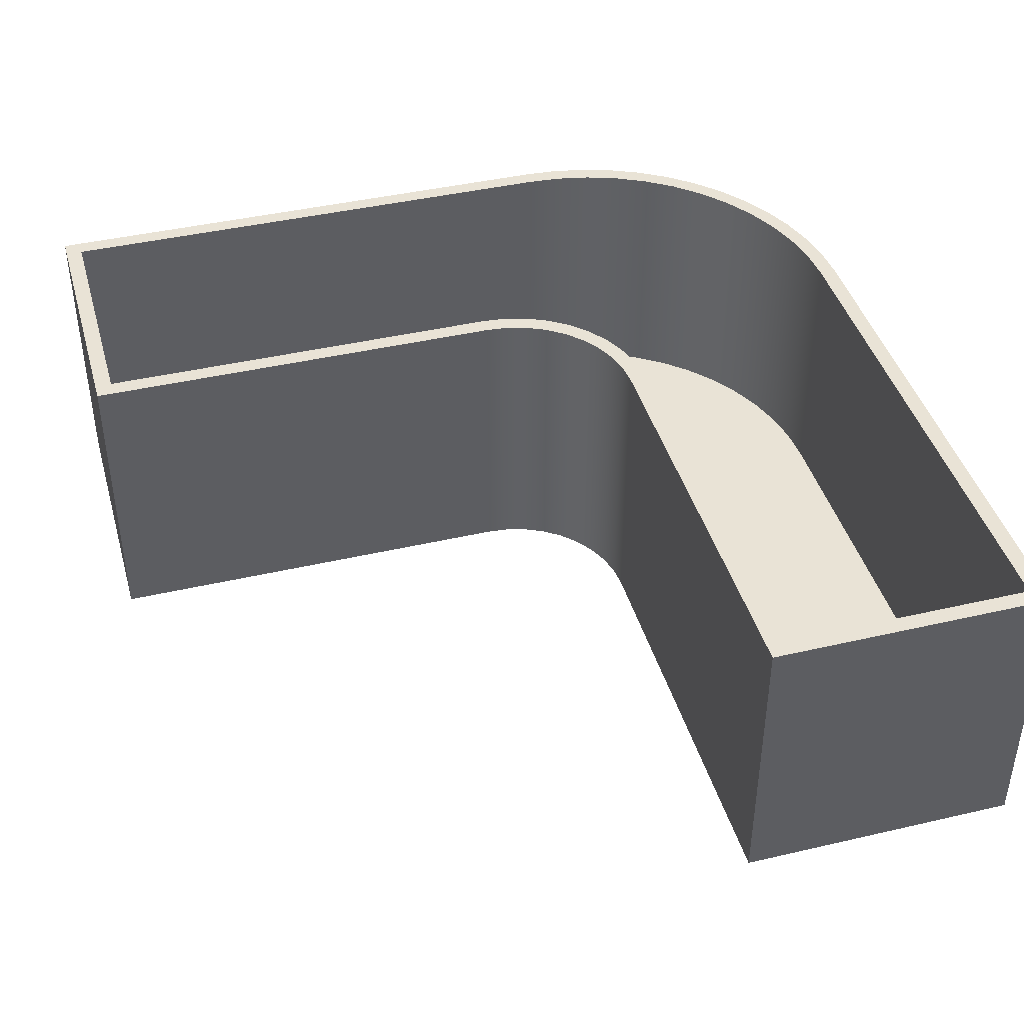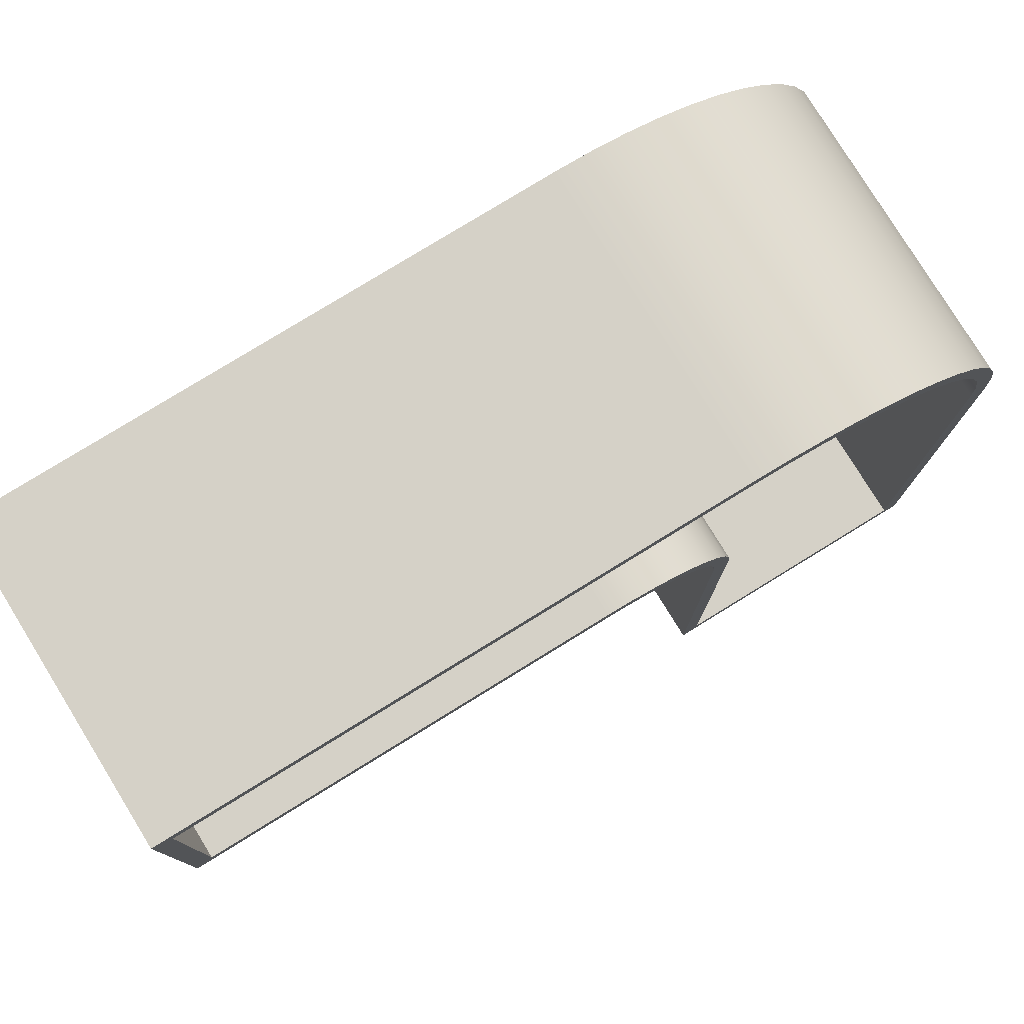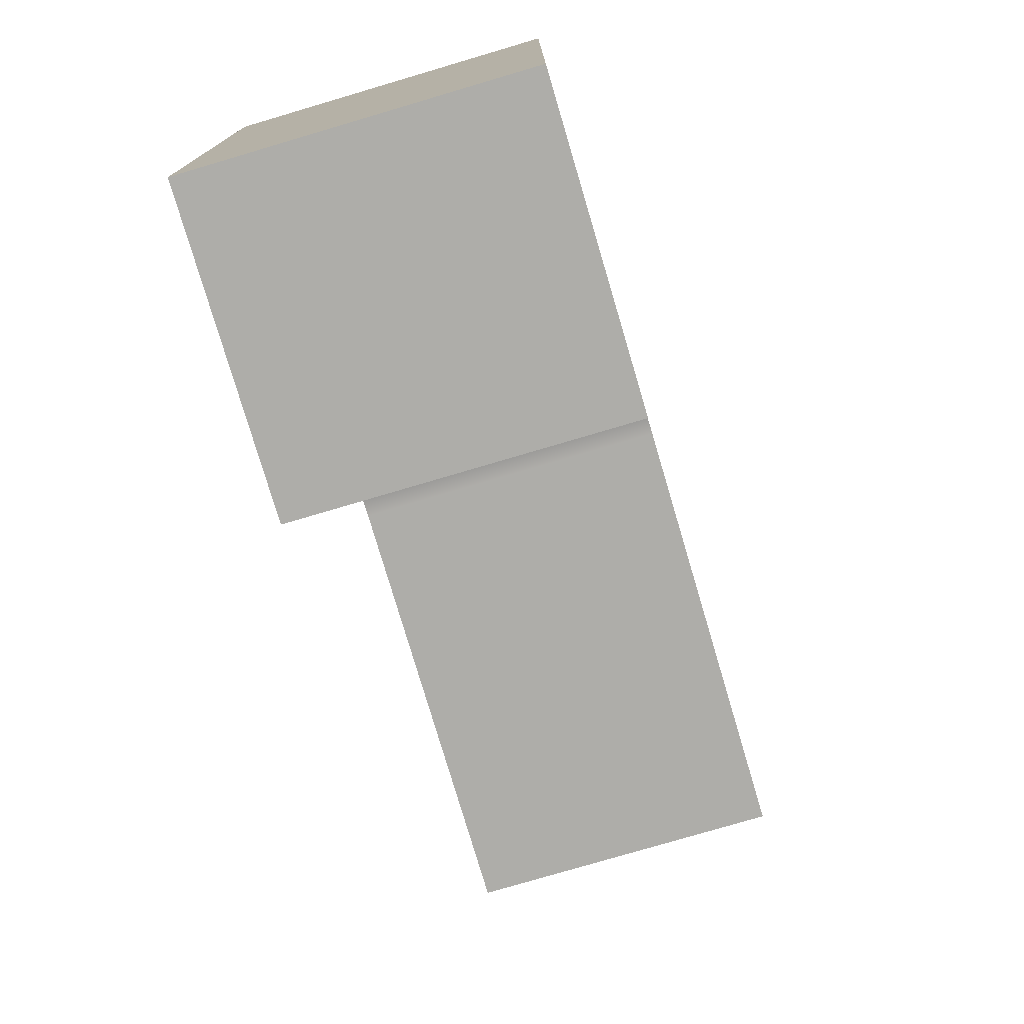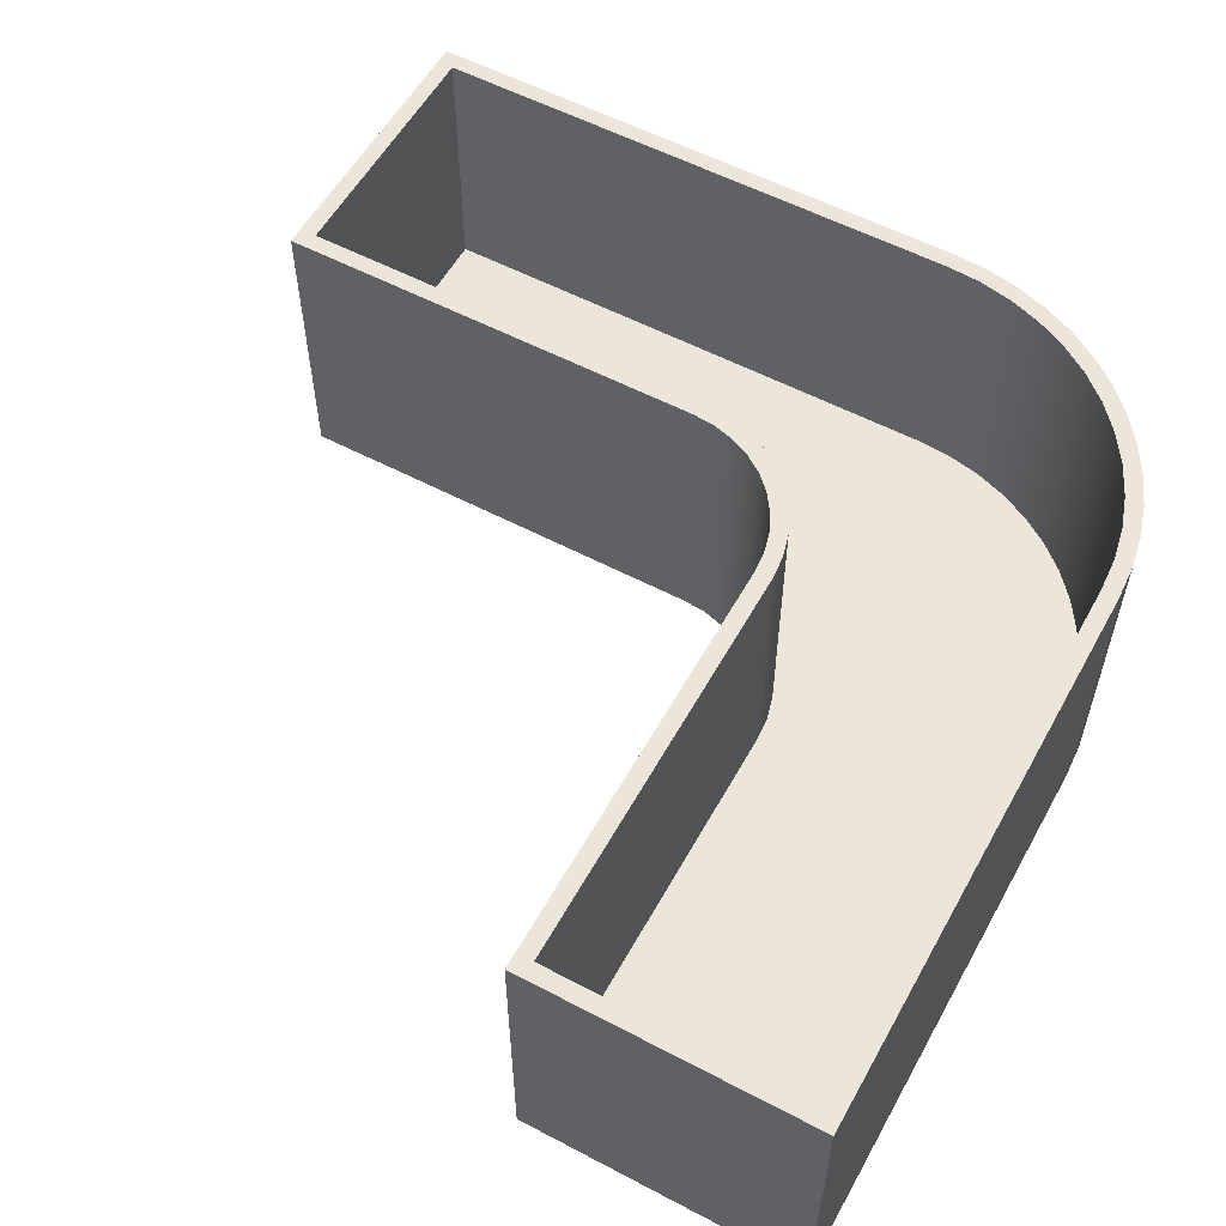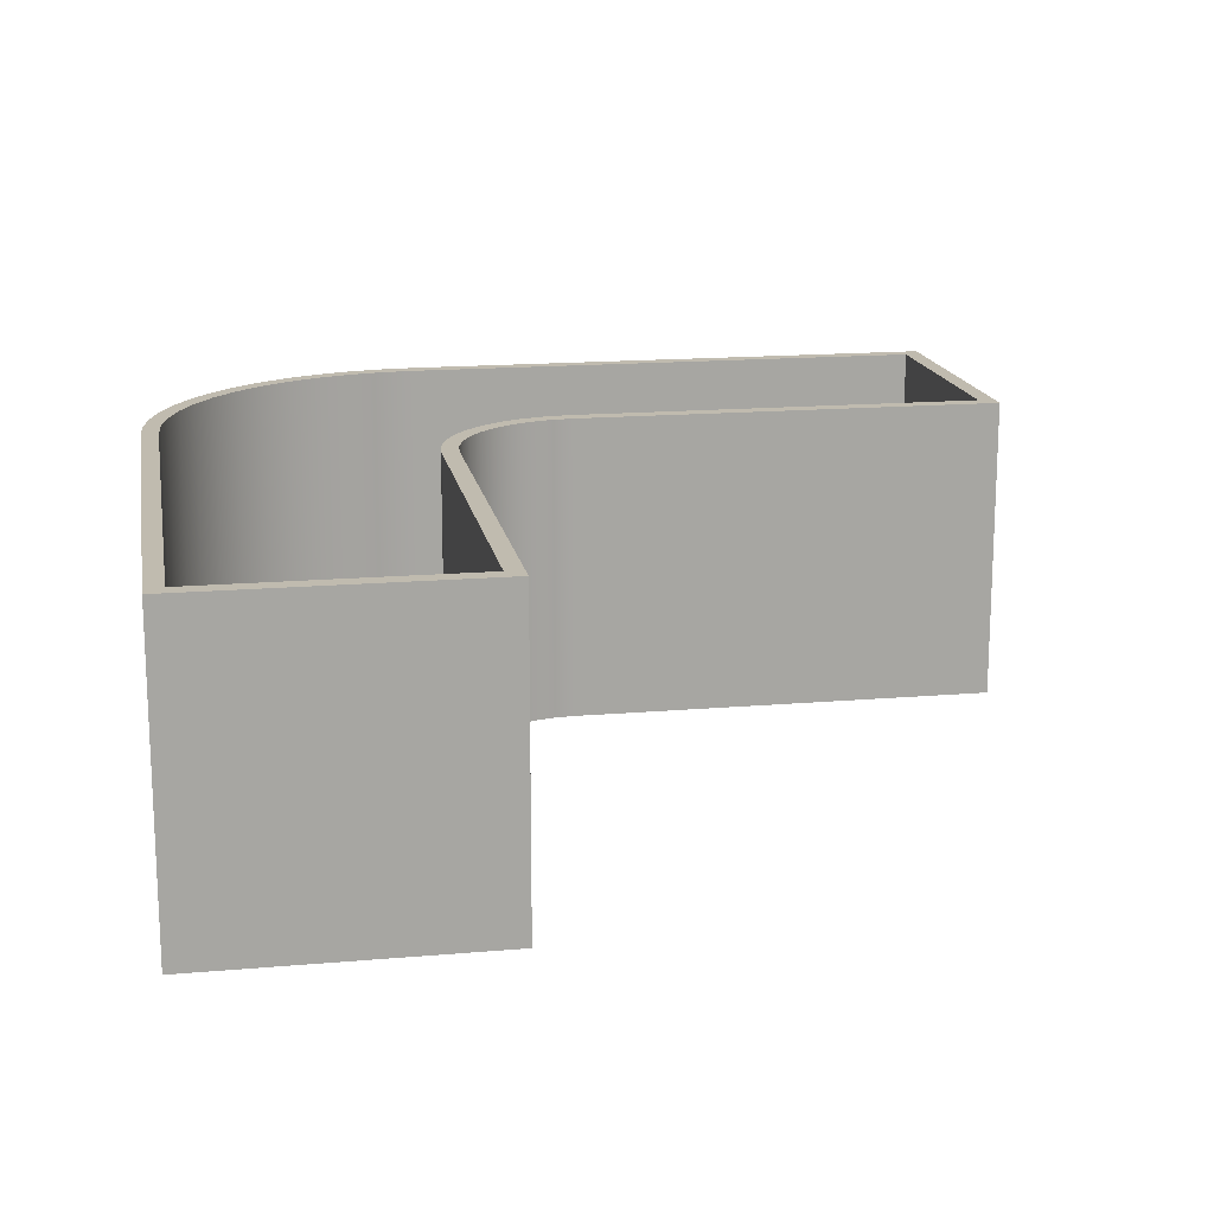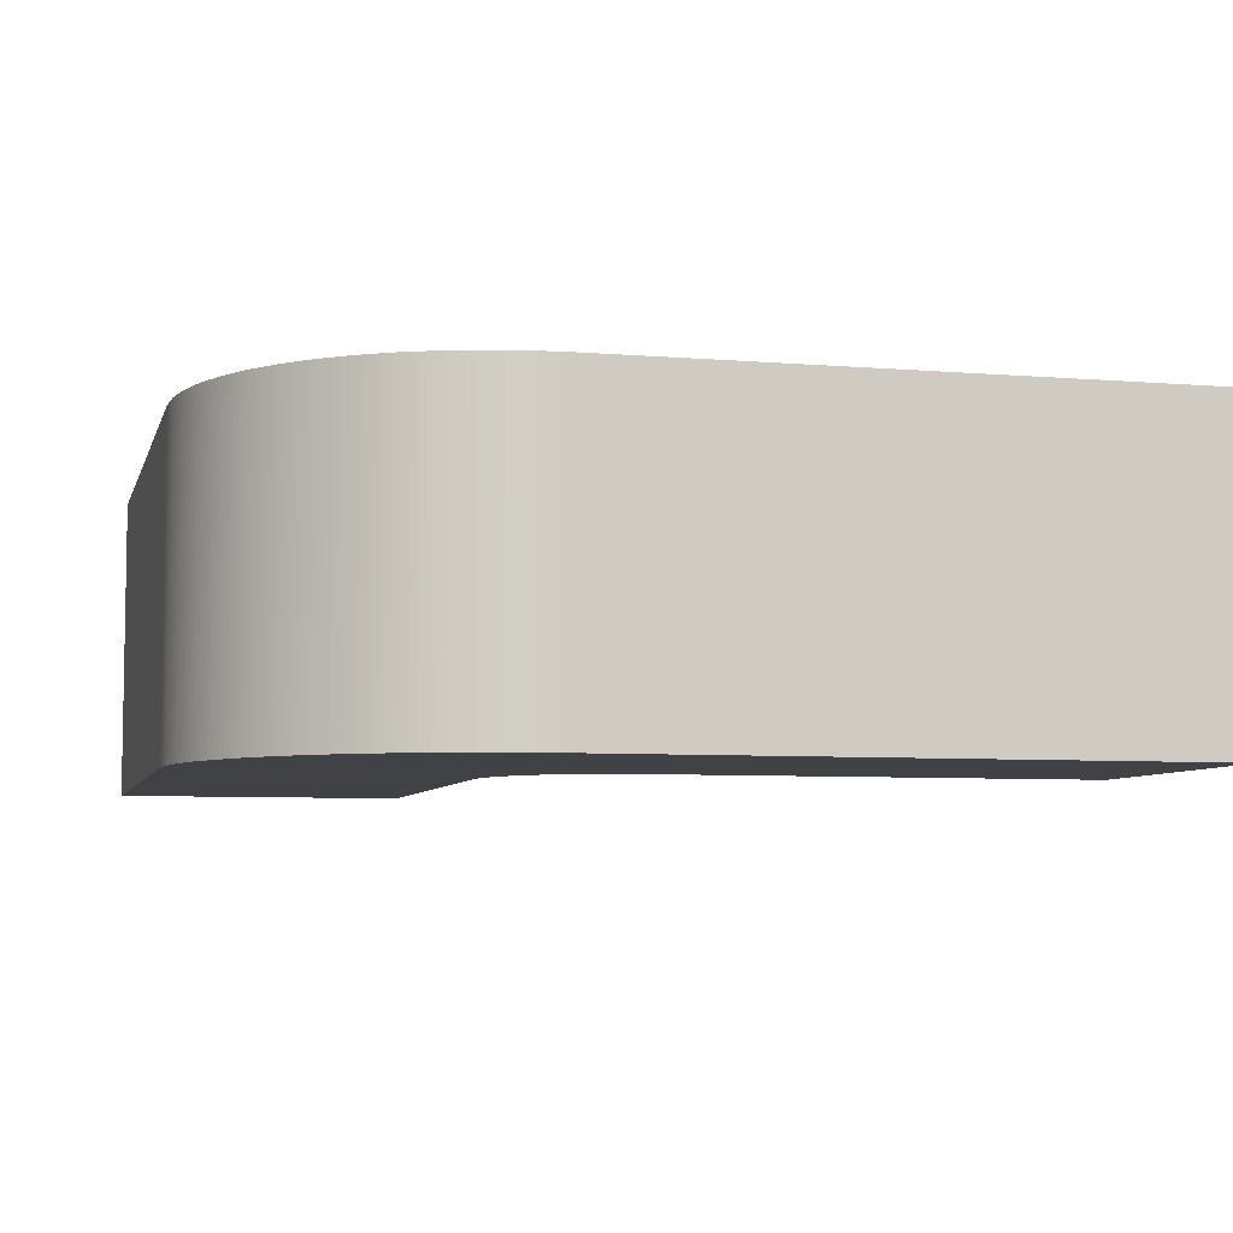
<metadata>
{"format":"obj","ext":"obj","renderer":"f3d","projection":"perspective","resolution":1024,"background":"white","views":[{"elev":42.2,"azim":-15.6,"up":"+Z"},{"elev":78.7,"azim":-31.6,"up":"+Y"},{"elev":-77.1,"azim":106.5,"up":"+Y"},{"elev":56.6,"azim":28.8,"up":"+Z"},{"elev":16.2,"azim":-100.1,"up":"+Z"},{"elev":-6.4,"azim":166.0,"up":"+Z"}]}
</metadata>
<code>
v 4.6 -5 -0.2
v 4.6 0.1 -0.2
v 4.577 0.3605 -0.2
v 4.51 0.613 -0.2
v 4.399 0.85 -0.2
v 4.249 1.064 -0.2
v 4.064 1.249 -0.2
v 3.85 1.399 -0.2
v 3.613 1.51 -0.2
v 3.36 1.577 -0.2
v 3.1 1.6 -0.2
v -2 1.6 -0.2
v -2 5 -0.2
v 4.6 5 -0.2
v 5.01 4.975 -0.2
v 5.414 4.901 -0.2
v 5.806 4.779 -0.2
v 6.18 4.611 -0.2
v 6.532 4.398 -0.2
v 6.855 4.145 -0.2
v 7.145 3.855 -0.2
v 7.398 3.532 -0.2
v 7.611 3.18 -0.2
v 7.779 2.806 -0.2
v 7.901 2.414 -0.2
v 7.975 2.01 -0.2
v 8 1.6 -0.2
v 8 -5 -0.2
v 4.6 4.8 0.2
v -1.8 4.8 0.2
v -1.8 1.8 0.2
v 3.1 1.8 0.2
v 3.395 1.774 0.2
v 3.681 1.697 0.2
v 3.95 1.572 0.2
v 4.193 1.402 0.2
v 4.402 1.193 0.2
v 4.572 0.95 0.2
v 4.697 0.6814 0.2
v 4.774 0.3952 0.2
v 4.8 0.1 0.2
v 4.8 -4.8 0.2
v 7.8 -4.8 0.2
v 7.8 1.6 0.2
v 7.773 2.018 0.2
v 7.691 2.428 0.2
v 7.557 2.825 0.2
v 7.371 3.2 0.2
v 7.139 3.548 0.2
v 6.863 3.863 0.2
v 6.548 4.139 0.2
v 6.2 4.371 0.2
v 5.825 4.557 0.2
v 5.428 4.691 0.2
v 5.018 4.773 0.2
v -2 1.6 -0.2
v -2 1.6 3.4
v -2 5 3.4
v -2 5 -0.2
v 3.1 1.6 -0.2
v 3.1 1.6 3.4
v -2 1.6 3.4
v -2 1.6 -0.2
v 4.6 0.1 -0.2
v 4.6 0.1 3.4
v 4.577 0.3605 3.4
v 4.51 0.613 3.4
v 4.399 0.85 3.4
v 4.249 1.064 3.4
v 4.064 1.249 3.4
v 3.85 1.399 3.4
v 3.613 1.51 3.4
v 3.36 1.577 3.4
v 3.1 1.6 3.4
v 3.1 1.6 -0.2
v 3.36 1.577 -0.2
v 3.613 1.51 -0.2
v 3.85 1.399 -0.2
v 4.064 1.249 -0.2
v 4.249 1.064 -0.2
v 4.399 0.85 -0.2
v 4.51 0.613 -0.2
v 4.577 0.3605 -0.2
v 4.6 -5 -0.2
v 4.6 -5 3.4
v 4.6 0.1 3.4
v 4.6 0.1 -0.2
v 4.8 -4.8 0.2
v 4.8 0.1 0.2
v 4.8 0.1 3.4
v 4.8 -4.8 3.4
v 4.8 0.1 0.2
v 4.774 0.3952 0.2
v 4.697 0.6814 0.2
v 4.572 0.95 0.2
v 4.402 1.193 0.2
v 4.193 1.402 0.2
v 3.95 1.572 0.2
v 3.681 1.697 0.2
v 3.395 1.774 0.2
v 3.1 1.8 0.2
v 3.1 1.8 3.4
v 3.395 1.774 3.4
v 3.681 1.697 3.4
v 3.95 1.572 3.4
v 4.193 1.402 3.4
v 4.402 1.193 3.4
v 4.572 0.95 3.4
v 4.697 0.6814 3.4
v 4.774 0.3952 3.4
v 4.8 0.1 3.4
v 3.1 1.8 0.2
v -1.8 1.8 0.2
v -1.8 1.8 3.4
v 3.1 1.8 3.4
v -1.8 1.8 0.2
v -1.8 4.8 0.2
v -1.8 4.8 3.4
v -1.8 1.8 3.4
v -1.8 4.8 0.2
v 4.6 4.8 0.2
v 4.6 4.8 3.4
v -1.8 4.8 3.4
v 4.6 4.8 0.2
v 5.018 4.773 0.2
v 5.428 4.691 0.2
v 5.825 4.557 0.2
v 6.2 4.371 0.2
v 6.548 4.139 0.2
v 6.863 3.863 0.2
v 7.139 3.548 0.2
v 7.371 3.2 0.2
v 7.557 2.825 0.2
v 7.691 2.428 0.2
v 7.773 2.018 0.2
v 7.8 1.6 0.2
v 7.8 1.6 3.4
v 7.773 2.018 3.4
v 7.691 2.428 3.4
v 7.557 2.825 3.4
v 7.371 3.2 3.4
v 7.139 3.548 3.4
v 6.863 3.863 3.4
v 6.548 4.139 3.4
v 6.2 4.371 3.4
v 5.825 4.557 3.4
v 5.428 4.691 3.4
v 5.018 4.773 3.4
v 4.6 4.8 3.4
v 7.8 1.6 0.2
v 7.8 -4.8 0.2
v 7.8 -4.8 3.4
v 7.8 1.6 3.4
v 7.8 -4.8 0.2
v 4.8 -4.8 0.2
v 4.8 -4.8 3.4
v 7.8 -4.8 3.4
v -2 5 -0.2
v -2 5 3.4
v 4.6 5 3.4
v 4.6 5 -0.2
v 4.6 5 -0.2
v 4.6 5 3.4
v 5.01 4.975 3.4
v 5.414 4.901 3.4
v 5.806 4.779 3.4
v 6.18 4.611 3.4
v 6.532 4.398 3.4
v 6.855 4.145 3.4
v 7.145 3.855 3.4
v 7.398 3.532 3.4
v 7.611 3.18 3.4
v 7.779 2.806 3.4
v 7.901 2.414 3.4
v 7.975 2.01 3.4
v 8 1.6 3.4
v 8 1.6 -0.2
v 7.975 2.01 -0.2
v 7.901 2.414 -0.2
v 7.779 2.806 -0.2
v 7.611 3.18 -0.2
v 7.398 3.532 -0.2
v 7.145 3.855 -0.2
v 6.855 4.145 -0.2
v 6.532 4.398 -0.2
v 6.18 4.611 -0.2
v 5.806 4.779 -0.2
v 5.414 4.901 -0.2
v 5.01 4.975 -0.2
v 8 1.6 -0.2
v 8 1.6 3.4
v 8 -5 3.4
v 8 -5 -0.2
v 8 -5 -0.2
v 8 -5 3.4
v 4.6 -5 3.4
v 4.6 -5 -0.2
v 4.8 -4.8 3.4
v 4.8 0.1 3.4
v 4.774 0.3952 3.4
v 4.697 0.6814 3.4
v 4.572 0.95 3.4
v 4.402 1.193 3.4
v 4.193 1.402 3.4
v 3.95 1.572 3.4
v 3.681 1.697 3.4
v 3.395 1.774 3.4
v 3.1 1.8 3.4
v -1.8 1.8 3.4
v -1.8 4.8 3.4
v 4.6 4.8 3.4
v 5.018 4.773 3.4
v 5.428 4.691 3.4
v 5.825 4.557 3.4
v 6.2 4.371 3.4
v 6.548 4.139 3.4
v 6.863 3.863 3.4
v 7.139 3.548 3.4
v 7.371 3.2 3.4
v 7.557 2.825 3.4
v 7.691 2.428 3.4
v 7.773 2.018 3.4
v 7.8 1.6 3.4
v 7.8 -4.8 3.4
v 4.6 0.1 3.4
v 4.6 -5 3.4
v 8 -5 3.4
v 8 1.6 3.4
v 7.975 2.01 3.4
v 7.901 2.414 3.4
v 7.779 2.806 3.4
v 7.611 3.18 3.4
v 7.398 3.532 3.4
v 7.145 3.855 3.4
v 6.855 4.145 3.4
v 6.532 4.398 3.4
v 6.18 4.611 3.4
v 5.806 4.779 3.4
v 5.414 4.901 3.4
v 5.01 4.975 3.4
v 4.6 5 3.4
v -2 5 3.4
v -2 1.6 3.4
v 3.1 1.6 3.4
v 3.36 1.577 3.4
v 3.613 1.51 3.4
v 3.85 1.399 3.4
v 4.064 1.249 3.4
v 4.249 1.064 3.4
v 4.399 0.85 3.4
v 4.51 0.613 3.4
v 4.577 0.3605 3.4
g da138aac-e2d7-11ea-b26d-54bf646e7e1f
f 1 2 28
f 28 2 3
f 28 3 27
f 27 3 4
f 27 4 5
f 6 24 5
f 5 24 25
f 5 25 26
f 7 21 6
f 6 21 22
f 6 22 23
f 8 17 7
f 7 17 18
f 7 18 19
f 9 14 8
f 8 14 15
f 8 15 16
f 9 10 14
f 14 10 11
f 14 11 13
f 13 11 12
f 16 17 8
f 19 20 7
f 7 20 21
f 23 24 6
f 26 27 5
g d99ba4ca-e2d7-11ea-8b3f-54bf646e7e1f
f 30 32 29
f 29 32 33
f 29 33 34
f 30 31 32
f 34 35 29
f 29 35 55
f 55 35 54
f 54 35 53
f 53 35 36
f 53 36 52
f 52 36 51
f 51 36 50
f 50 36 37
f 50 37 49
f 49 37 48
f 48 37 47
f 47 37 38
f 47 38 46
f 46 38 45
f 45 38 44
f 44 38 39
f 44 39 40
f 40 41 44
f 44 41 43
f 43 41 42
g d7d6c8a4-e2d7-11ea-9348-54bf646e7e1f
f 57 58 56
f 56 58 59
g d7d5b6fa-e2d7-11ea-aadb-54bf646e7e1f
f 61 62 60
f 60 62 63
g d7d4a540-e2d7-11ea-8f8b-54bf646e7e1f
f 64 65 83
f 83 65 66
f 83 66 67
f 83 67 82
f 82 67 68
f 82 68 81
f 81 68 69
f 81 69 80
f 80 69 70
f 80 70 79
f 79 70 71
f 79 71 78
f 78 71 72
f 78 72 77
f 77 72 73
f 77 73 76
f 76 73 75
f 75 73 74
g d7dc966e-e2d7-11ea-b084-54bf646e7e1f
f 85 86 84
f 84 86 87
g d7d39390-e2d7-11ea-bf59-54bf646e7e1f
f 88 89 91
f 91 89 90
g d7d281d2-e2d7-11ea-b59c-54bf646e7e1f
f 111 92 110
f 110 92 93
f 110 93 109
f 109 93 94
f 109 94 108
f 108 94 95
f 108 95 107
f 107 95 96
f 107 96 106
f 106 96 97
f 106 97 105
f 105 97 98
f 105 98 104
f 104 98 99
f 104 99 103
f 103 99 100
f 103 100 102
f 102 100 101
g d7d1701e-e2d7-11ea-b492-54bf646e7e1f
f 112 113 115
f 115 113 114
g d7d0857a-e2d7-11ea-a823-54bf646e7e1f
f 116 117 119
f 119 117 118
g d7cf9aee-e2d7-11ea-a8e4-54bf646e7e1f
f 120 121 123
f 123 121 122
g d7ce8936-e2d7-11ea-926e-54bf646e7e1f
f 149 124 148
f 148 124 125
f 148 125 147
f 147 125 126
f 147 126 146
f 146 126 127
f 146 127 145
f 145 127 128
f 145 128 144
f 144 128 129
f 144 129 143
f 143 129 130
f 143 130 142
f 142 130 131
f 142 131 141
f 141 131 132
f 141 132 140
f 140 132 133
f 140 133 139
f 139 133 134
f 139 134 138
f 138 134 135
f 138 135 137
f 137 135 136
g d7cba21c-e2d7-11ea-8c06-54bf646e7e1f
f 150 151 153
f 153 151 152
g d7ca1b12-e2d7-11ea-8e76-54bf646e7e1f
f 154 155 157
f 157 155 156
g d7d7da5a-e2d7-11ea-9627-54bf646e7e1f
f 159 160 158
f 158 160 161
g d7d8ec08-e2d7-11ea-8bd5-54bf646e7e1f
f 162 163 189
f 189 163 164
f 189 164 188
f 188 164 165
f 188 165 187
f 187 165 166
f 187 166 186
f 186 166 167
f 186 167 185
f 185 167 168
f 185 168 184
f 184 168 169
f 184 169 183
f 183 169 170
f 183 170 182
f 182 170 171
f 182 171 181
f 181 171 172
f 181 172 180
f 180 172 173
f 180 173 179
f 179 173 174
f 179 174 178
f 178 174 175
f 178 175 177
f 177 175 176
g d7da24dc-e2d7-11ea-9609-54bf646e7e1f
f 191 192 190
f 190 192 193
g d7db5da8-e2d7-11ea-a58e-54bf646e7e1f
f 195 196 194
f 194 196 197
g d7dda826-e2d7-11ea-a521-54bf646e7e1f
f 199 225 198
f 198 225 226
f 198 226 227
f 225 199 252
f 252 199 200
f 252 200 251
f 251 200 201
f 251 201 250
f 250 201 202
f 250 202 249
f 249 202 203
f 249 203 248
f 248 203 204
f 248 204 247
f 247 204 205
f 247 205 246
f 246 205 206
f 246 206 245
f 245 206 207
f 245 207 244
f 244 207 208
f 244 208 209
f 244 209 243
f 243 209 210
f 243 210 242
f 242 210 241
f 241 210 211
f 241 211 240
f 240 211 212
f 240 212 239
f 239 212 213
f 239 213 238
f 238 213 214
f 238 214 237
f 237 214 215
f 237 215 236
f 236 215 216
f 236 216 235
f 235 216 217
f 235 217 234
f 234 217 218
f 234 218 233
f 233 218 219
f 233 219 232
f 232 219 220
f 232 220 231
f 231 220 221
f 231 221 230
f 230 221 222
f 230 222 229
f 229 222 223
f 229 223 228
f 228 223 224
f 228 224 227
f 227 224 198

</code>
